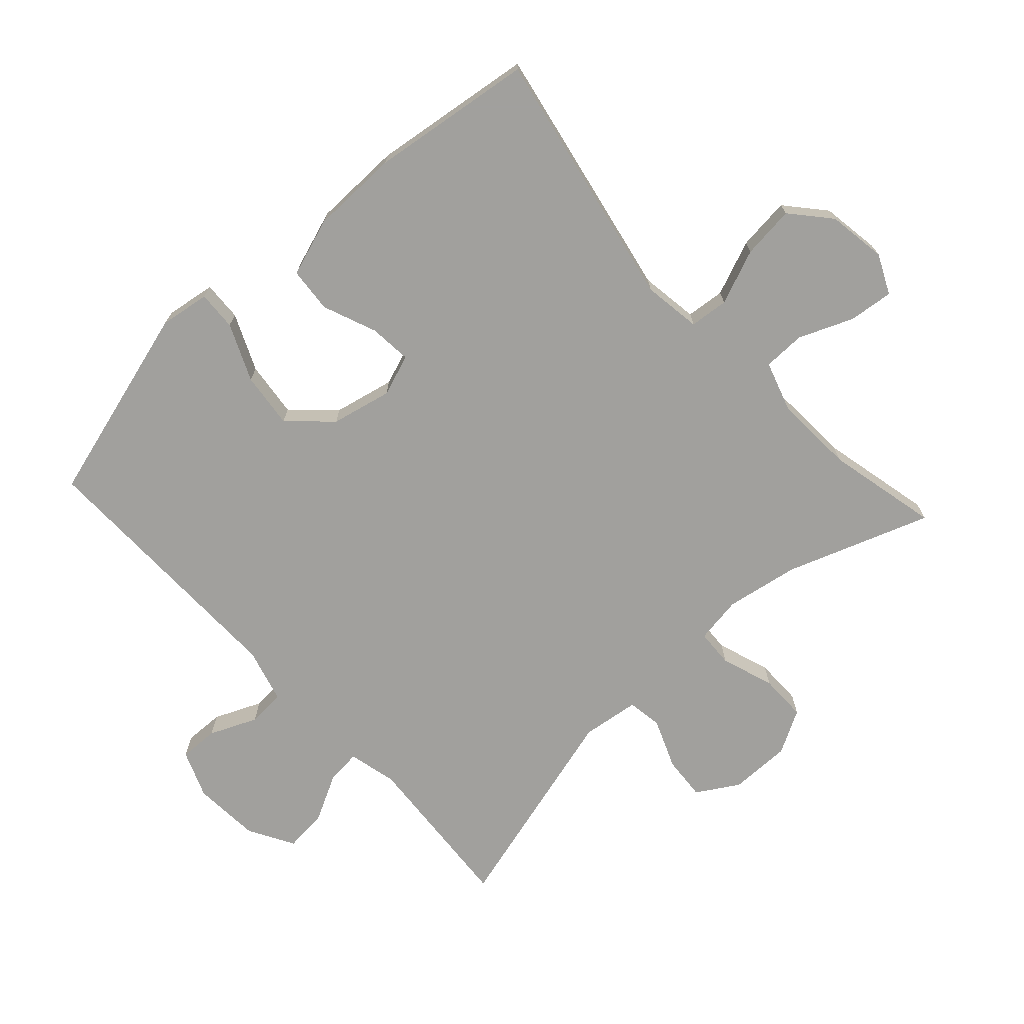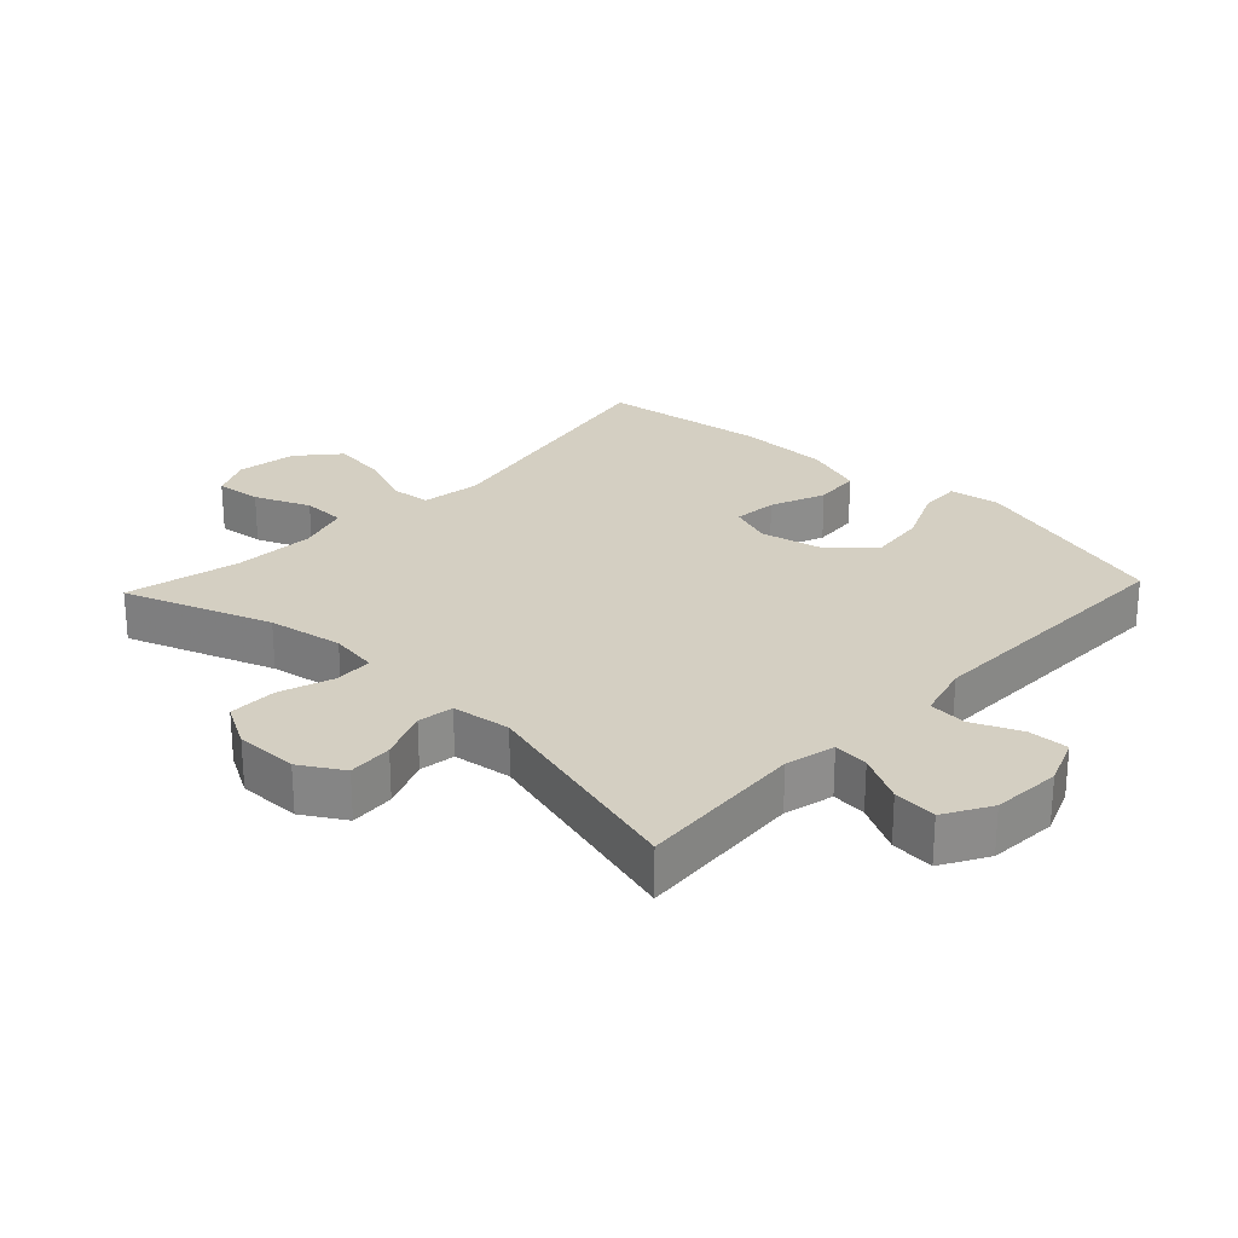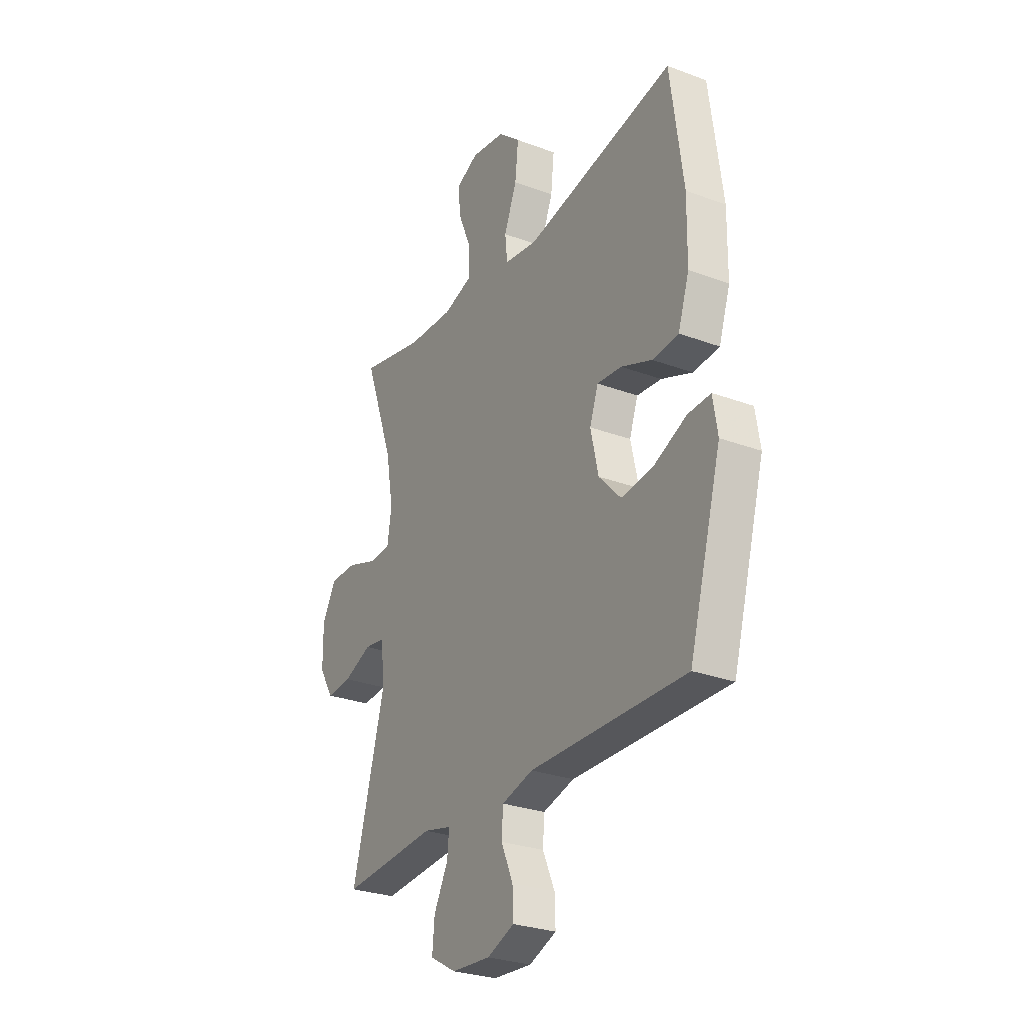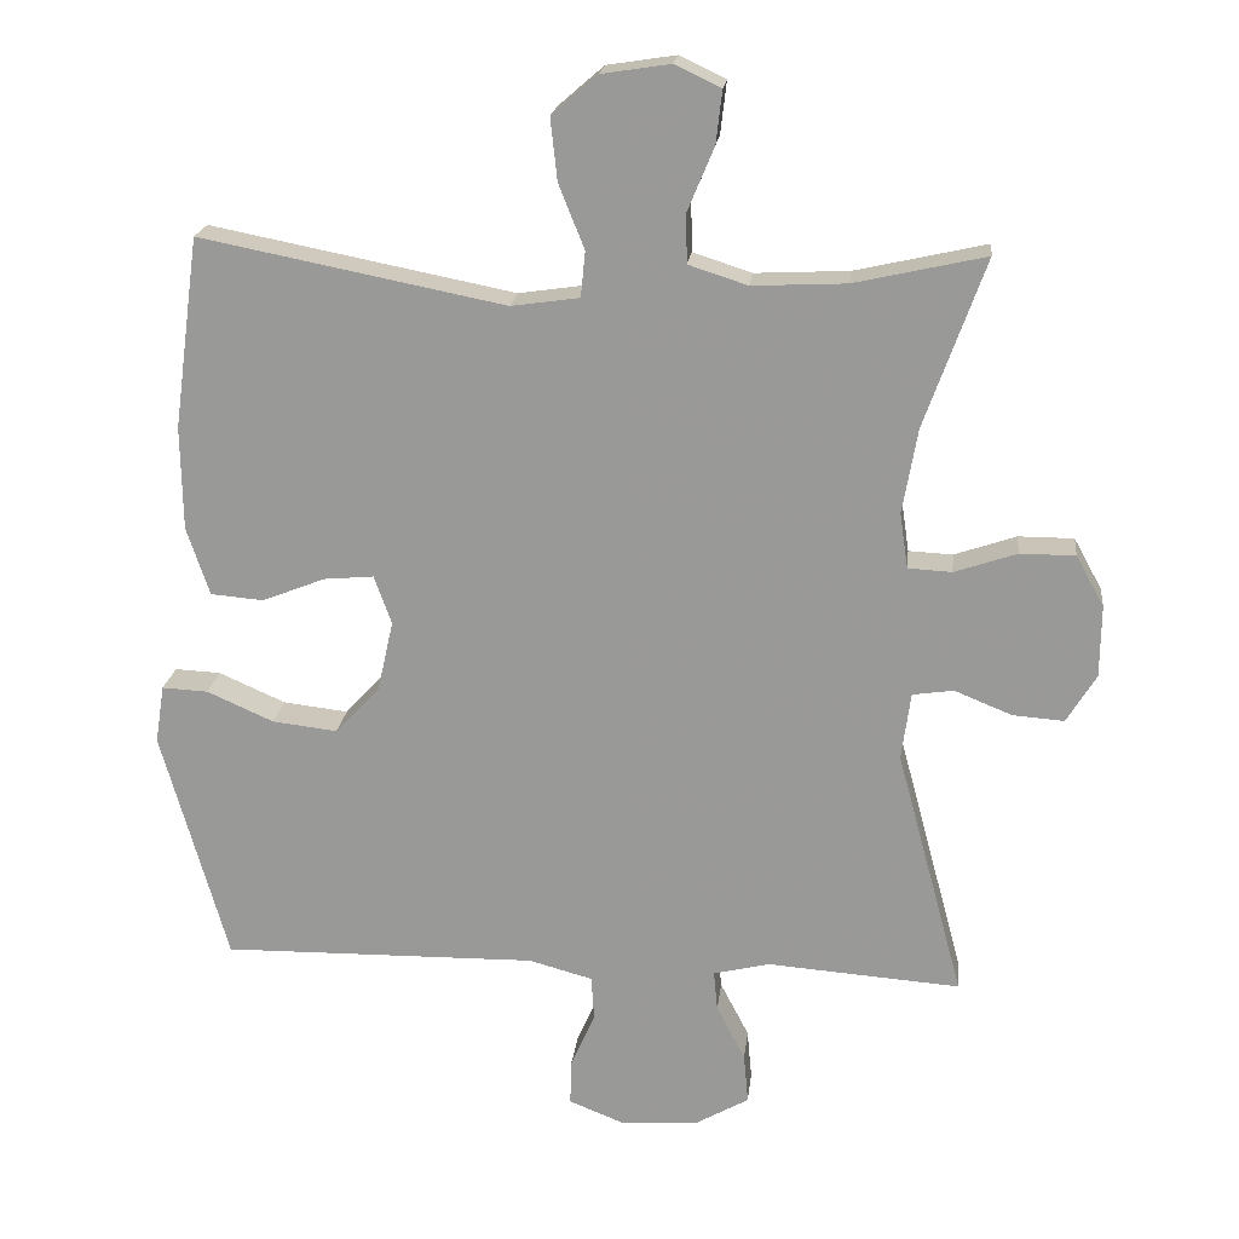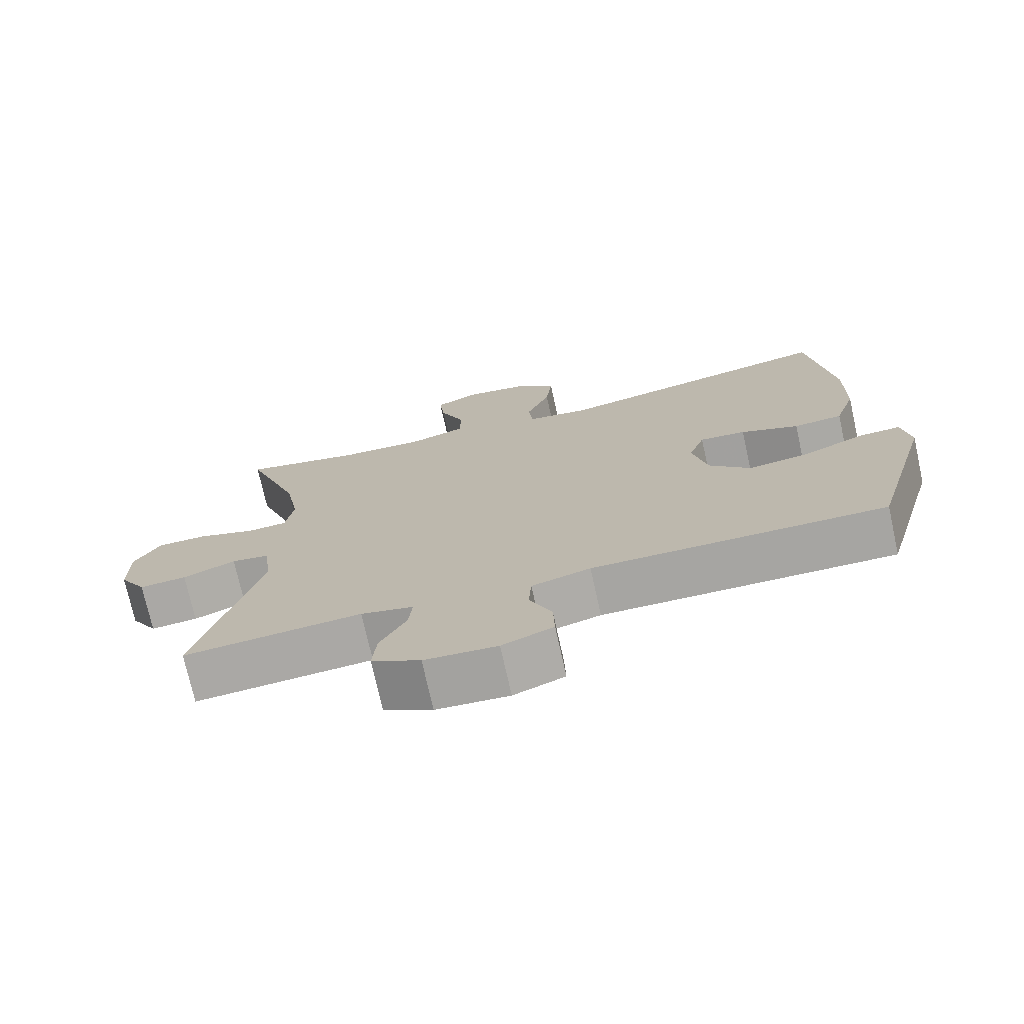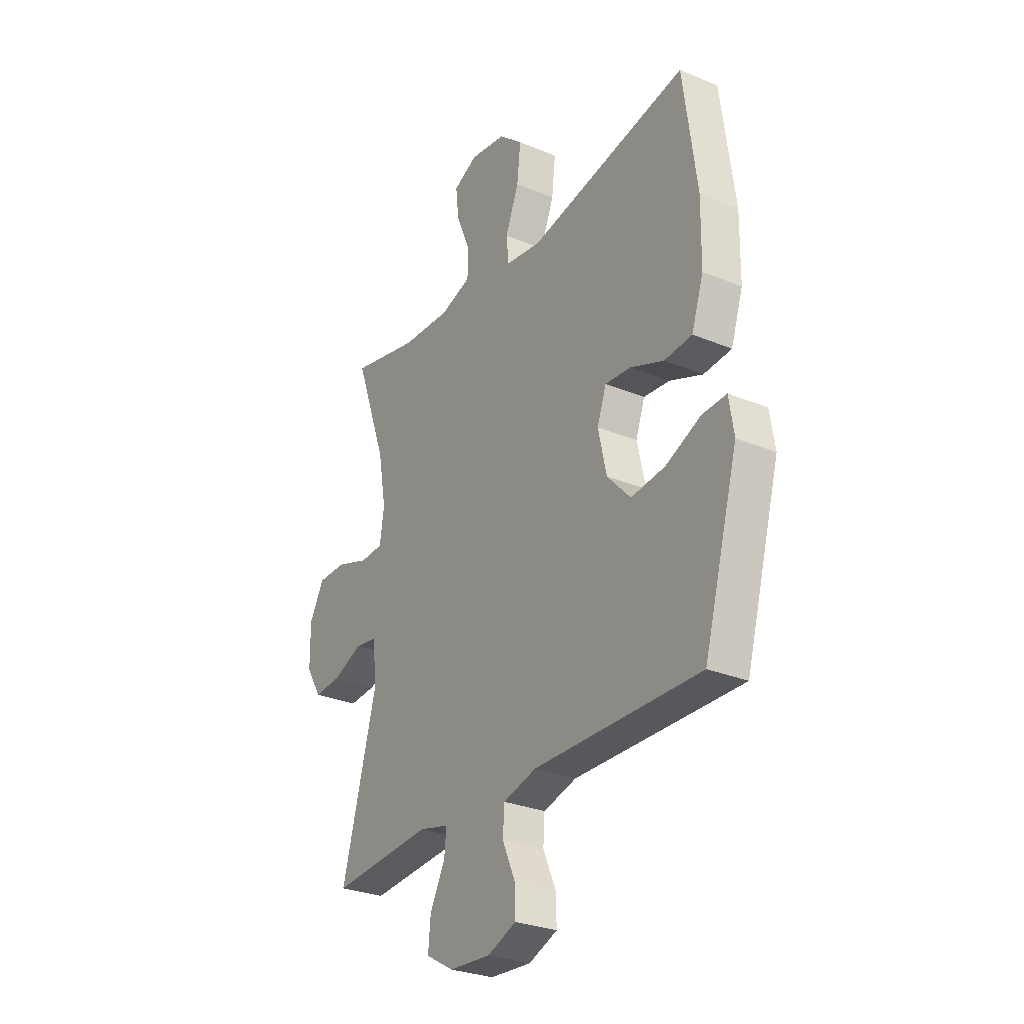
<metadata>
{"format":"obj","ext":"obj","renderer":"f3d","projection":"perspective","resolution":1024,"background":"white","views":[{"elev":-71.7,"azim":-47.4,"up":"+Y"},{"elev":25.8,"azim":133.4,"up":"+Y"},{"elev":-28.1,"azim":-119.6,"up":"+Z"},{"elev":20.0,"azim":6.4,"up":"+Z"},{"elev":-73.9,"azim":-167.5,"up":"+Z"},{"elev":-28.7,"azim":-122.0,"up":"+Z"}]}
</metadata>
<code>
v -0.5 0.07 -0.5
v -0.587 0.07 -0.192
v -0.575 0.07 -0.115
v -0.514 0.07 -0.118
v -0.426 0.07 -0.157
v -0.34 0.07 -0.167
v -0.281 0.07 -0.104
v -0.26 0.07 -0.01
v -0.283 0.07 0.054
v -0.349 0.07 0.048
v -0.432 0.07 0.015
v -0.502 0.07 0.021
v -0.532 0.07 0.111
v -0.534 0.07 0.248
v -0.5 0.07 0.5
v -0.098 0.07 0.421
v -0.008 0.07 0.434
v -0.002 0.07 0.494
v -0.036 0.07 0.579
v -0.045 0.07 0.661
v 0.015 0.07 0.713
v 0.106 0.07 0.727
v 0.167 0.07 0.698
v 0.159 0.07 0.629
v 0.124 0.07 0.545
v 0.125 0.07 0.48
v 0.203 0.07 0.455
v 0.327 0.07 0.461
v 0.5 0.07 0.5
v 0.42 0.07 0.278
v 0.4 0.07 0.165
v 0.411 0.07 0.092
v 0.469 0.07 0.089
v 0.551 0.07 0.117
v 0.624 0.07 0.117
v 0.661 0.07 0.05
v 0.66 0.07 -0.045
v 0.621 0.07 -0.109
v 0.553 0.07 -0.104
v 0.477 0.07 -0.073
v 0.423 0.07 -0.081
v 0.411 0.07 -0.17
v 0.5 0.07 -0.5
v 0.245 0.07 -0.481
v 0.17 0.07 -0.499
v 0.175 0.07 -0.552
v 0.213 0.07 -0.625
v 0.219 0.07 -0.691
v 0.149 0.07 -0.731
v 0.045 0.07 -0.738
v -0.028 0.07 -0.709
v -0.026 0.07 -0.648
v 0.006 0.07 -0.575
v 0.002 0.07 -0.517
v -0.082 0.07 -0.494
v -0.5 0 -0.5
v -0.587 0 -0.192
v -0.575 0 -0.115
v -0.514 0 -0.118
v -0.426 0 -0.157
v -0.34 0 -0.167
v -0.281 0 -0.104
v -0.26 0 -0.01
v -0.283 0 0.054
v -0.349 0 0.048
v -0.432 0 0.015
v -0.502 0 0.021
v -0.532 0 0.111
v -0.534 0 0.248
v -0.5 0 0.5
v -0.098 0 0.421
v -0.008 0 0.434
v -0.002 0 0.494
v -0.036 0 0.579
v -0.045 0 0.661
v 0.015 0 0.713
v 0.106 0 0.727
v 0.167 0 0.698
v 0.159 0 0.629
v 0.124 0 0.545
v 0.125 0 0.48
v 0.203 0 0.455
v 0.327 0 0.461
v 0.5 0 0.5
v 0.42 0 0.278
v 0.4 0 0.165
v 0.411 0 0.092
v 0.469 0 0.089
v 0.551 0 0.117
v 0.624 0 0.117
v 0.661 0 0.05
v 0.66 0 -0.045
v 0.621 0 -0.109
v 0.553 0 -0.104
v 0.477 0 -0.073
v 0.423 0 -0.081
v 0.411 0 -0.17
v 0.5 0 -0.5
v 0.245 0 -0.481
v 0.17 0 -0.499
v 0.175 0 -0.552
v 0.213 0 -0.625
v 0.219 0 -0.691
v 0.149 0 -0.731
v 0.045 0 -0.738
v -0.028 0 -0.709
v -0.026 0 -0.648
v 0.006 0 -0.575
v 0.002 0 -0.517
v -0.082 0 -0.494
f 50 51 52 53
f 50 53 54
f 49 50 54
f 46 47 48 49
f 45 46 49 54
f 44 45 54 55
f 42 43 44
f 41 42 44 55
f 37 38 39 40
f 37 40 41
f 36 37 41
f 33 34 35 36
f 32 33 36 41
f 31 32 41 55
f 28 29 30
f 27 28 30 31
f 26 27 31 55
f 22 23 24 25
f 18 19 20 21
f 18 21 22 25
f 13 14 15 16
f 13 16 17
f 10 11 12 13
f 9 10 13 17
f 8 9 17
f 7 8 17
f 2 3 4 5
f 2 5 6
f 1 2 6
f 55 1 6 7
f 17 18 25 26
f 7 17 26 55
f 108 107 106 105
f 109 108 105
f 109 105 104
f 104 103 102 101
f 109 104 101 100
f 110 109 100 99
f 99 98 97
f 110 99 97 96
f 95 94 93 92
f 96 95 92
f 96 92 91
f 91 90 89 88
f 96 91 88 87
f 110 96 87 86
f 85 84 83
f 86 85 83 82
f 110 86 82 81
f 80 79 78 77
f 76 75 74 73
f 80 77 76 73
f 71 70 69 68
f 72 71 68
f 68 67 66 65
f 72 68 65 64
f 72 64 63
f 72 63 62
f 60 59 58 57
f 61 60 57
f 61 57 56
f 62 61 56 110
f 81 80 73 72
f 110 81 72 62
f 1 56 57 2
f 2 57 58 3
f 3 58 59 4
f 4 59 60 5
f 5 60 61 6
f 6 61 62 7
f 7 62 63 8
f 8 63 64 9
f 9 64 65 10
f 10 65 66 11
f 11 66 67 12
f 12 67 68 13
f 13 68 69 14
f 14 69 70 15
f 15 70 71 16
f 16 71 72 17
f 17 72 73 18
f 18 73 74 19
f 19 74 75 20
f 20 75 76 21
f 21 76 77 22
f 22 77 78 23
f 23 78 79 24
f 24 79 80 25
f 25 80 81 26
f 26 81 82 27
f 27 82 83 28
f 28 83 84 29
f 29 84 85 30
f 30 85 86 31
f 31 86 87 32
f 32 87 88 33
f 33 88 89 34
f 34 89 90 35
f 35 90 91 36
f 36 91 92 37
f 37 92 93 38
f 38 93 94 39
f 39 94 95 40
f 40 95 96 41
f 41 96 97 42
f 42 97 98 43
f 43 98 99 44
f 44 99 100 45
f 45 100 101 46
f 46 101 102 47
f 47 102 103 48
f 48 103 104 49
f 49 104 105 50
f 50 105 106 51
f 51 106 107 52
f 52 107 108 53
f 53 108 109 54
f 54 109 110 55
f 55 110 56 1

</code>
